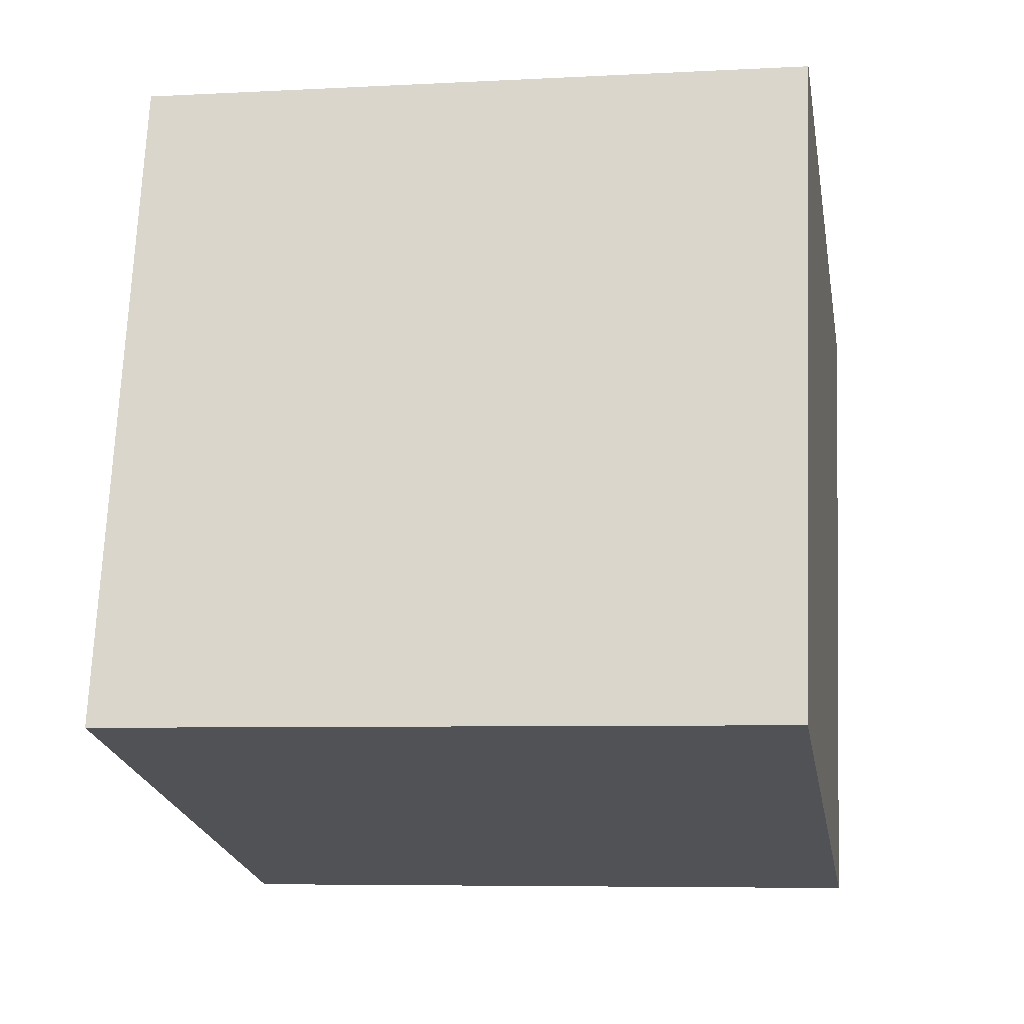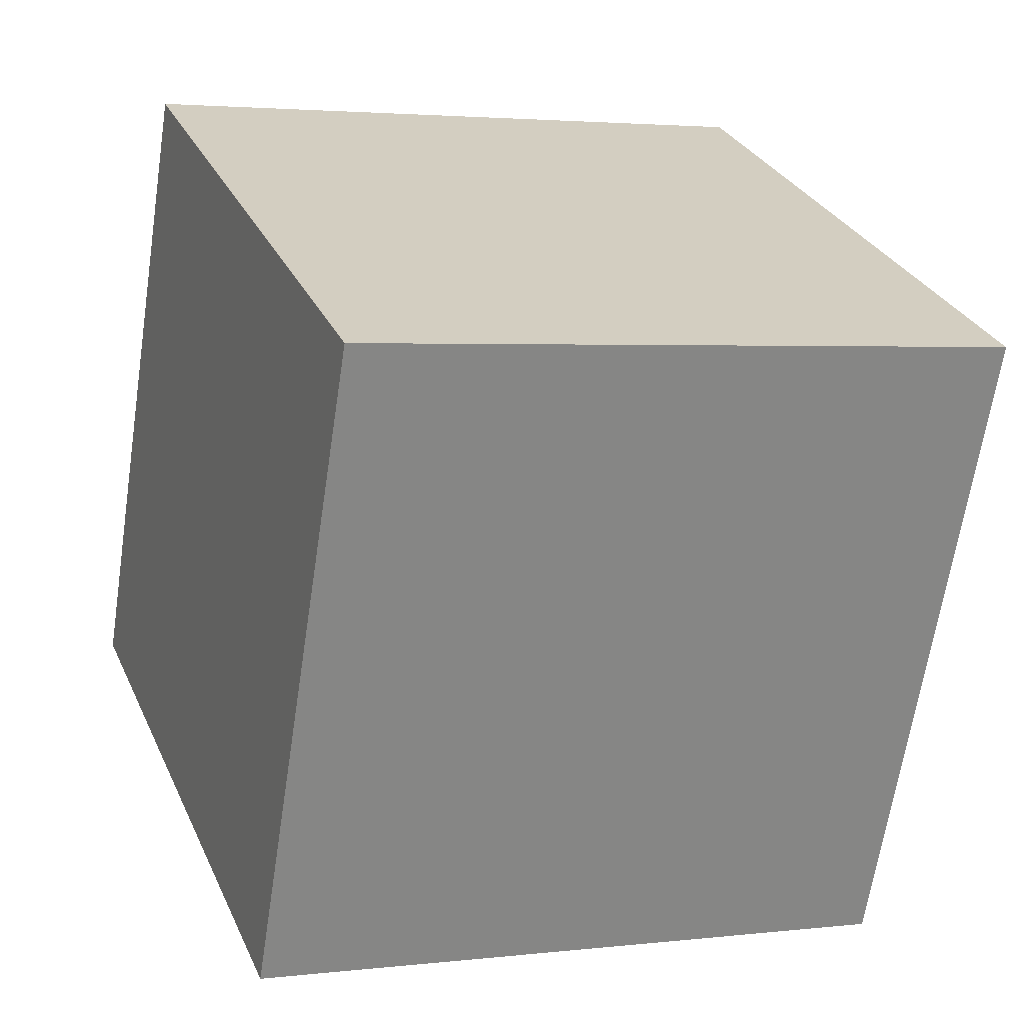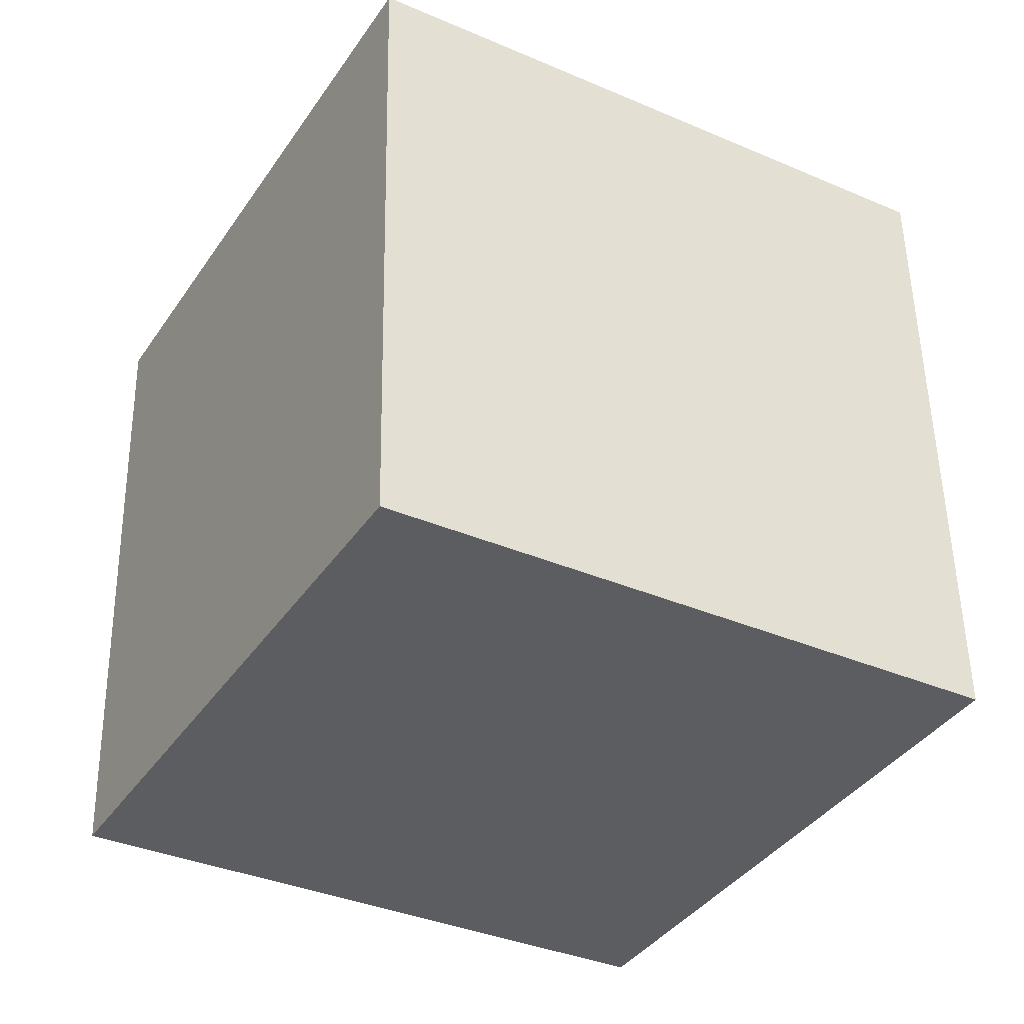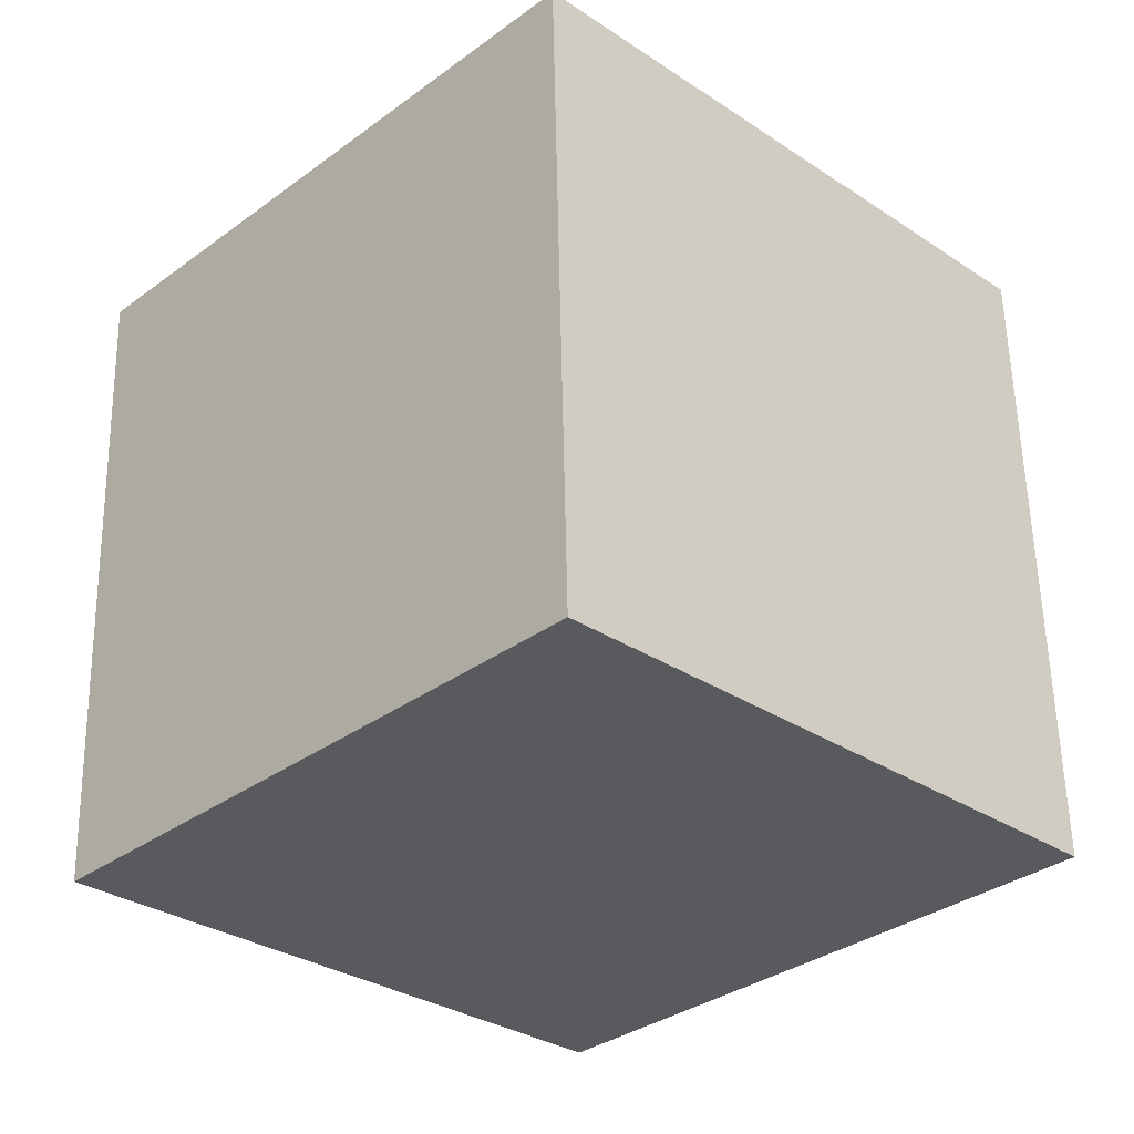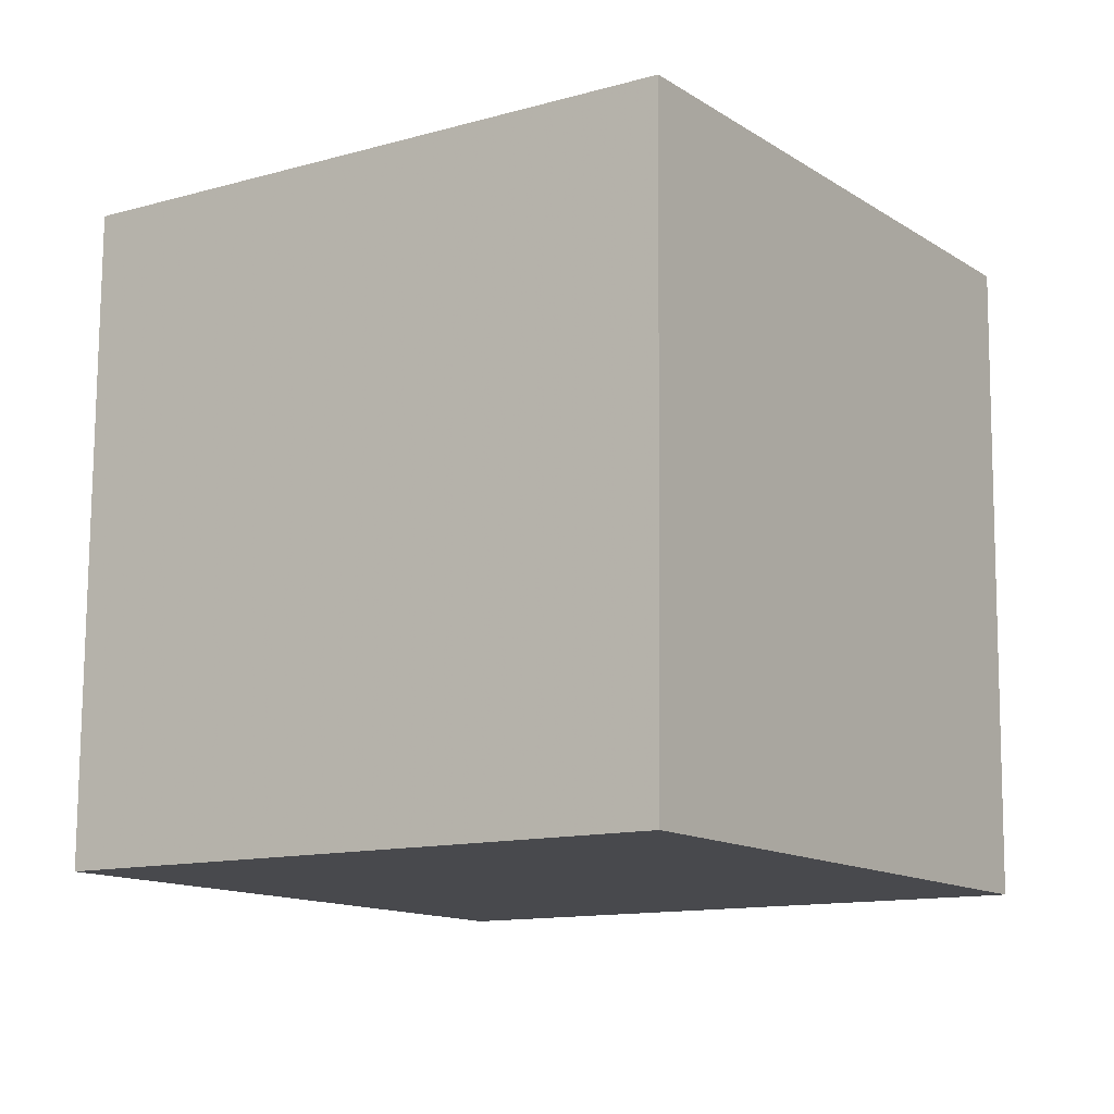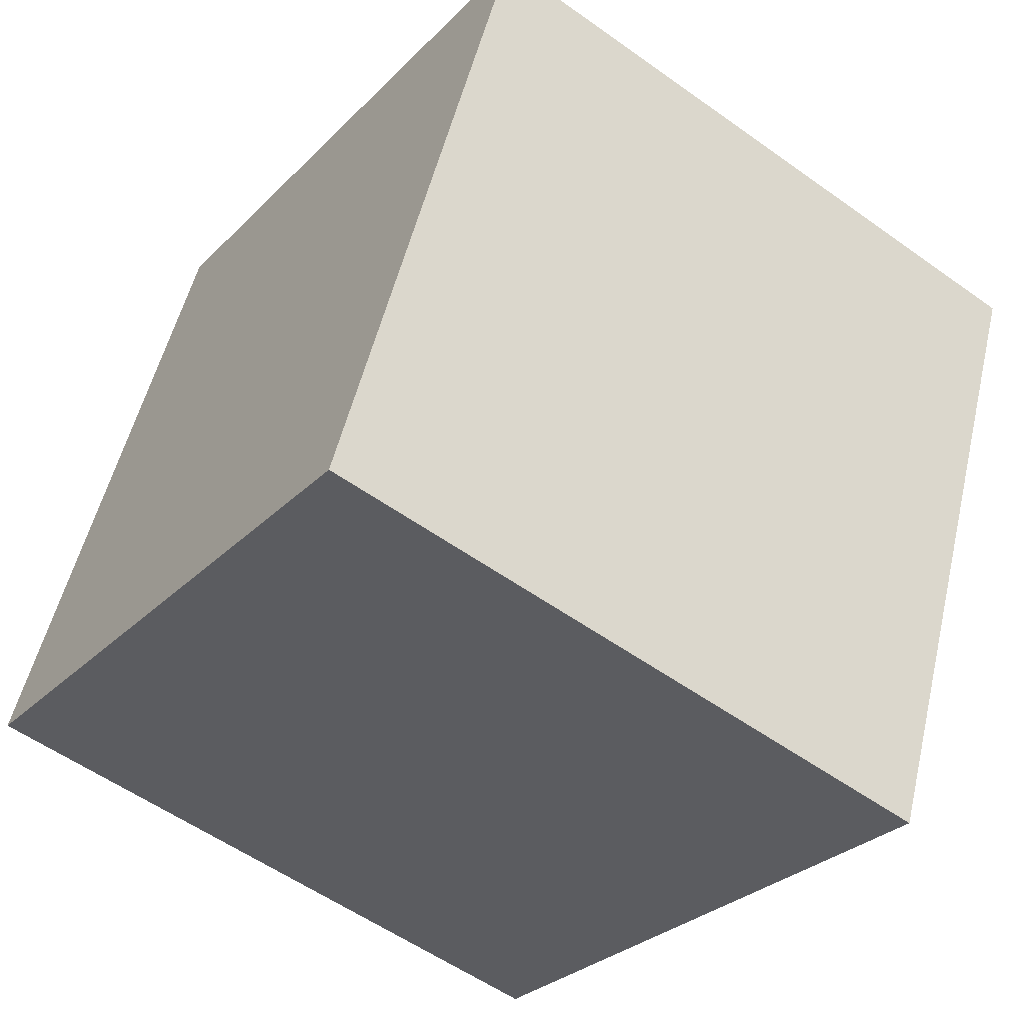
<metadata>
{"format":"obj","ext":"obj","renderer":"f3d","projection":"perspective","resolution":1024,"background":"white","views":[{"elev":0.3,"azim":-79.7,"up":"+Z"},{"elev":5.7,"azim":68.8,"up":"+Z"},{"elev":-36.0,"azim":-9.0,"up":"+Y"},{"elev":-30.7,"azim":-23.3,"up":"+Y"},{"elev":-11.2,"azim":55.3,"up":"+Y"},{"elev":-53.5,"azim":53.8,"up":"+Z"}]}
</metadata>
<code>
v -8.524 -5.282 -8.393
v -4.952 -5.058 0.9445
v -8.672 4.715 -8.576
v -5.101 4.939 0.7615
v 0.8157 -5.208 -11.97
v 4.387 -4.984 -2.629
v 0.6669 4.789 -12.15
v 4.238 5.013 -2.812
f 2 4 1
f 5 2 1
f 1 4 3
f 3 5 1
f 2 8 4
f 6 2 5
f 6 8 2
f 4 8 3
f 7 5 3
f 3 8 7
f 7 6 5
f 8 6 7

</code>
